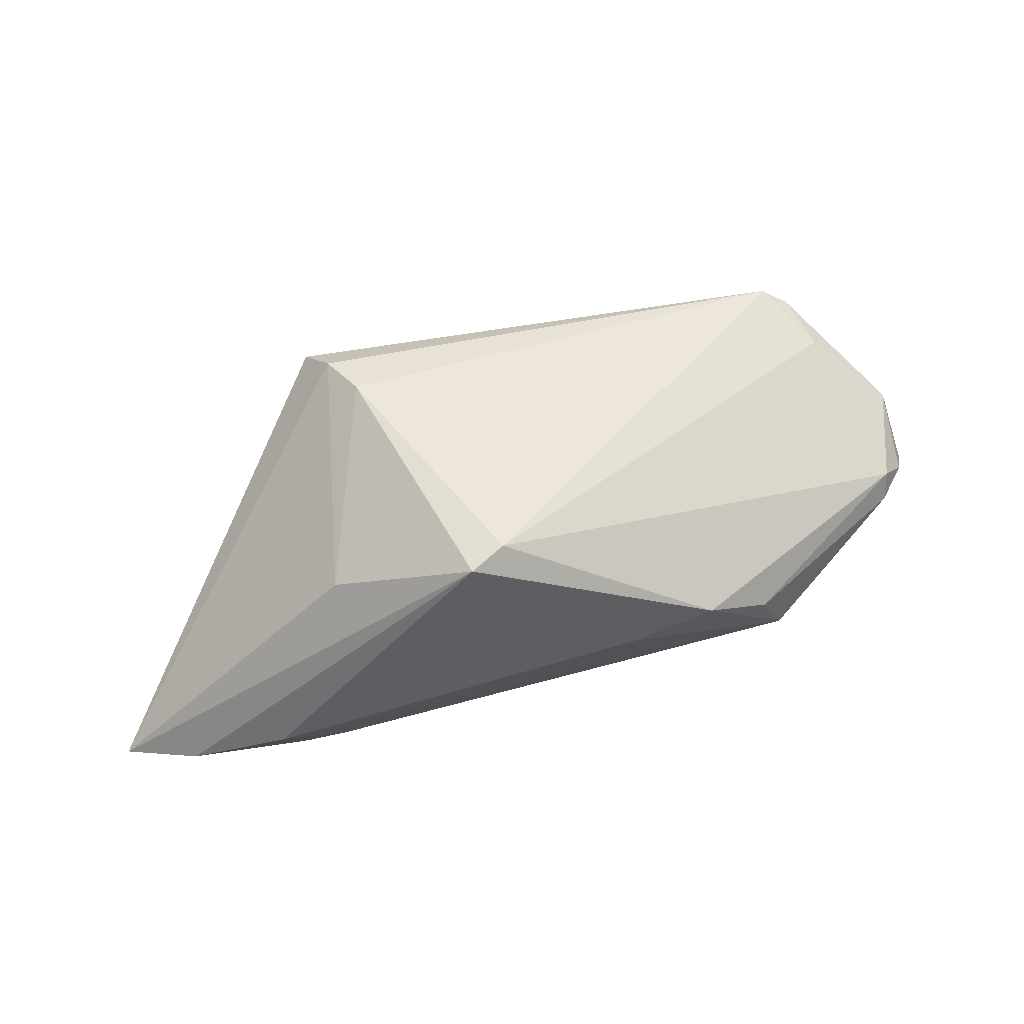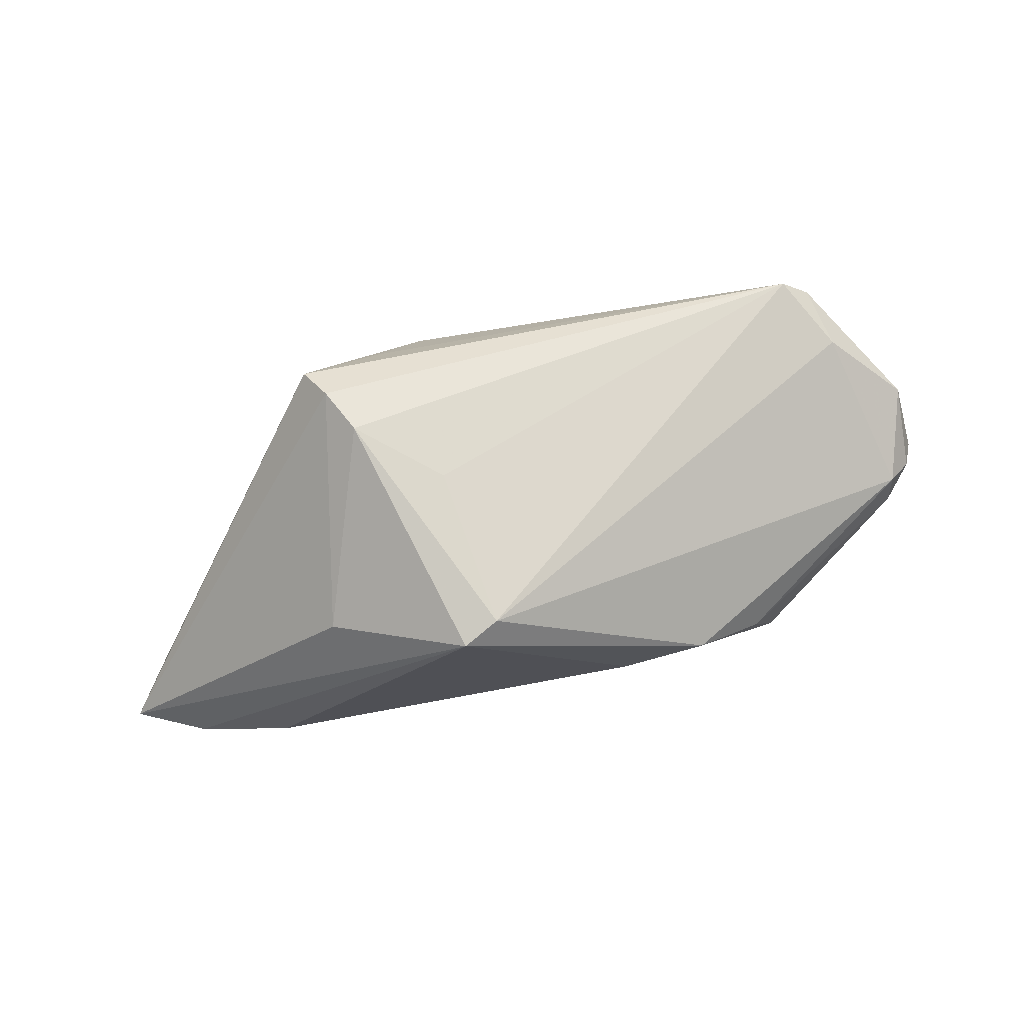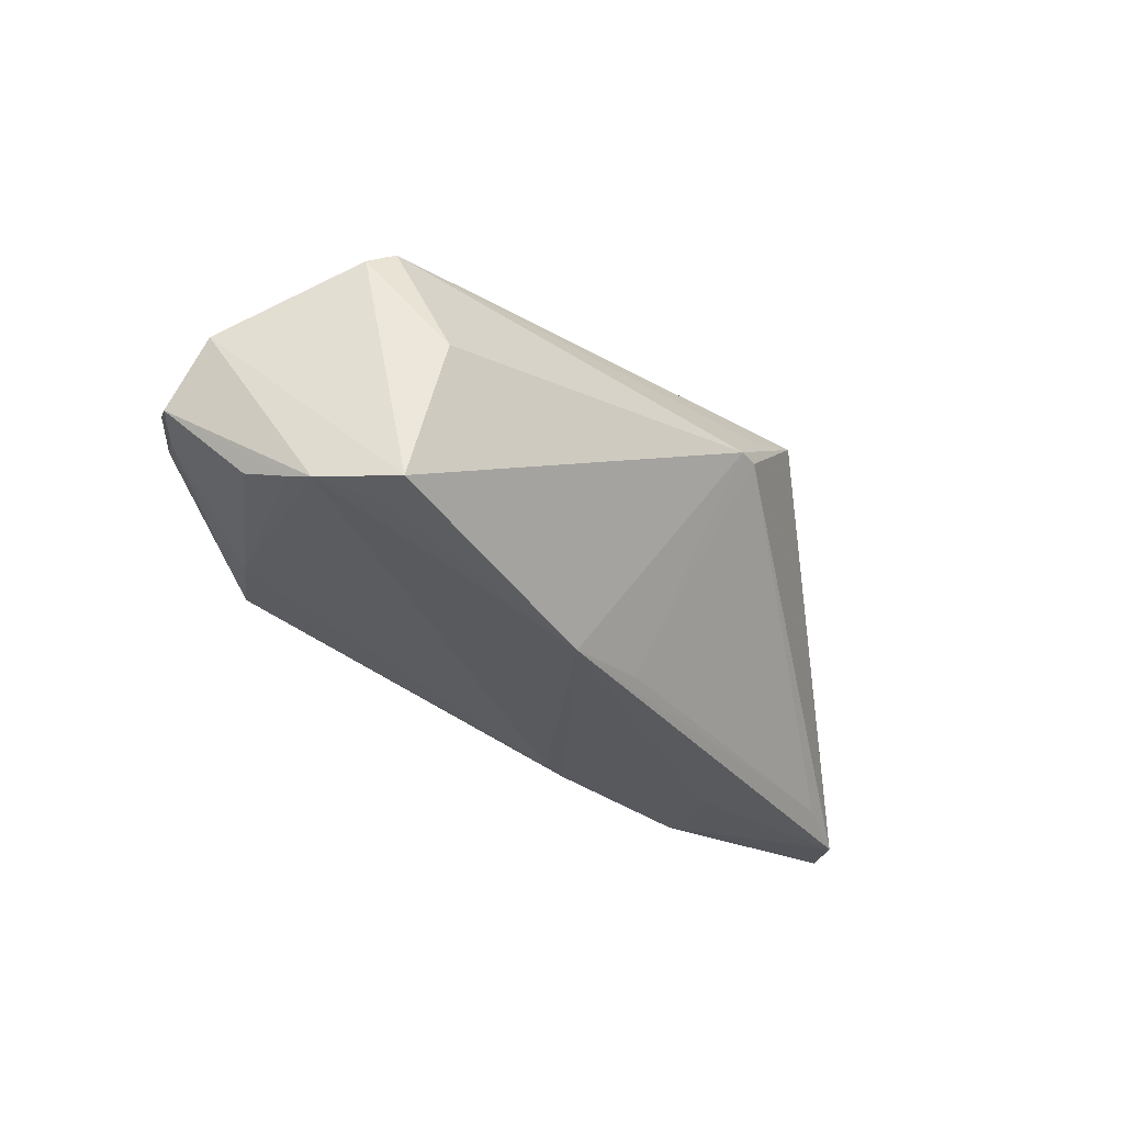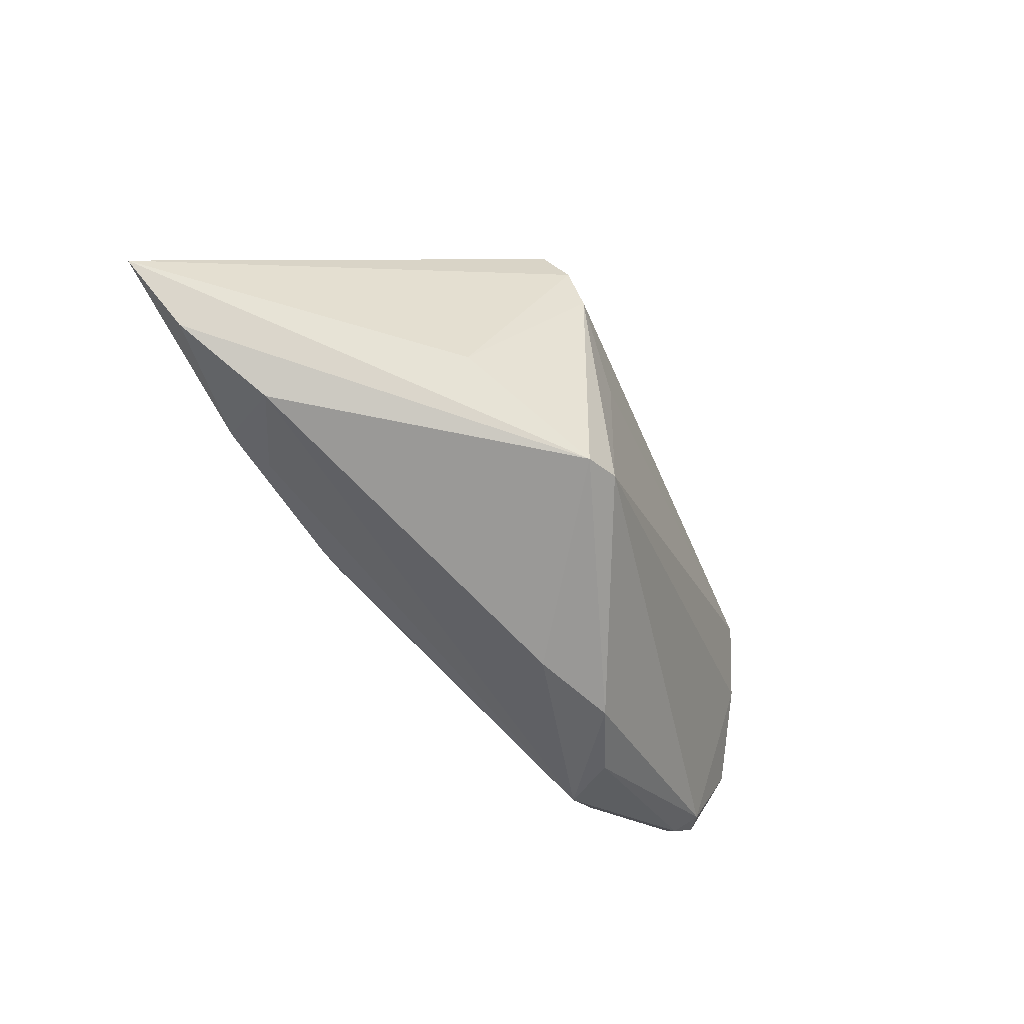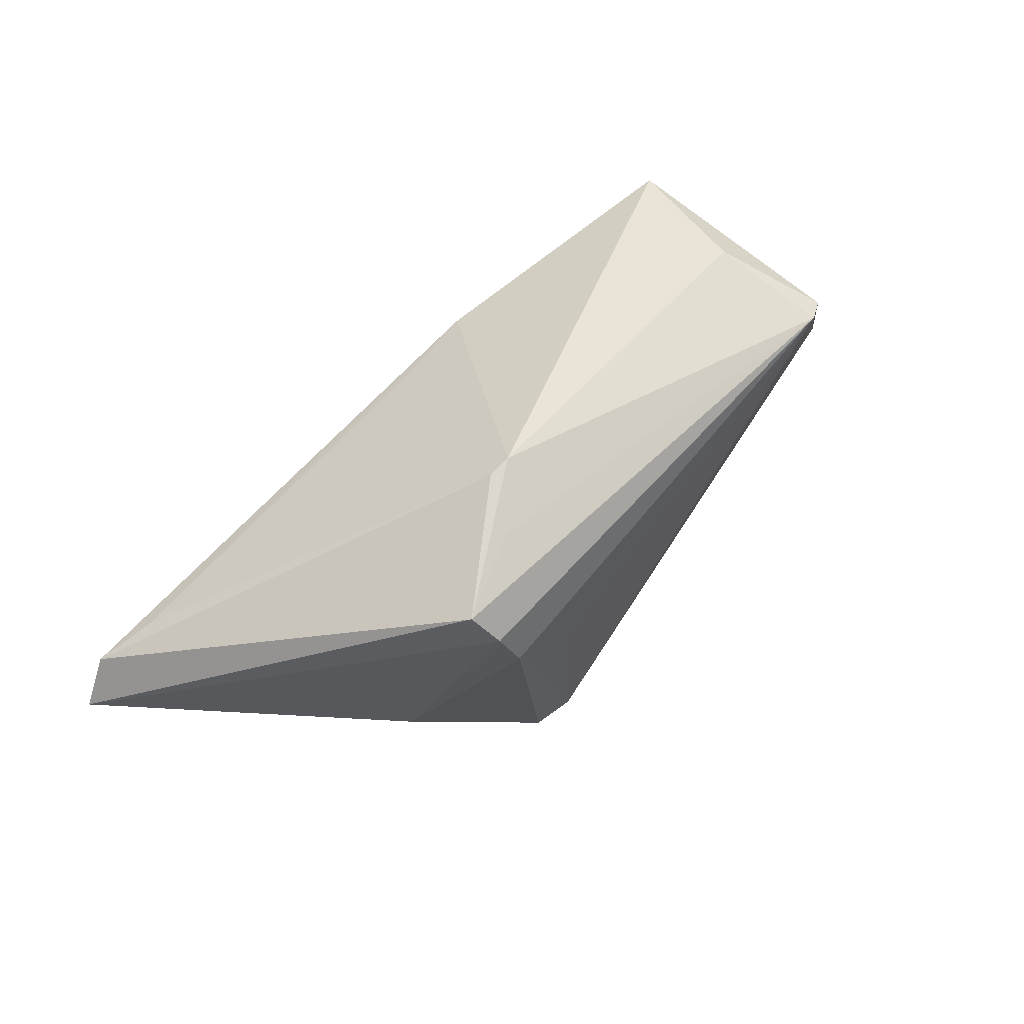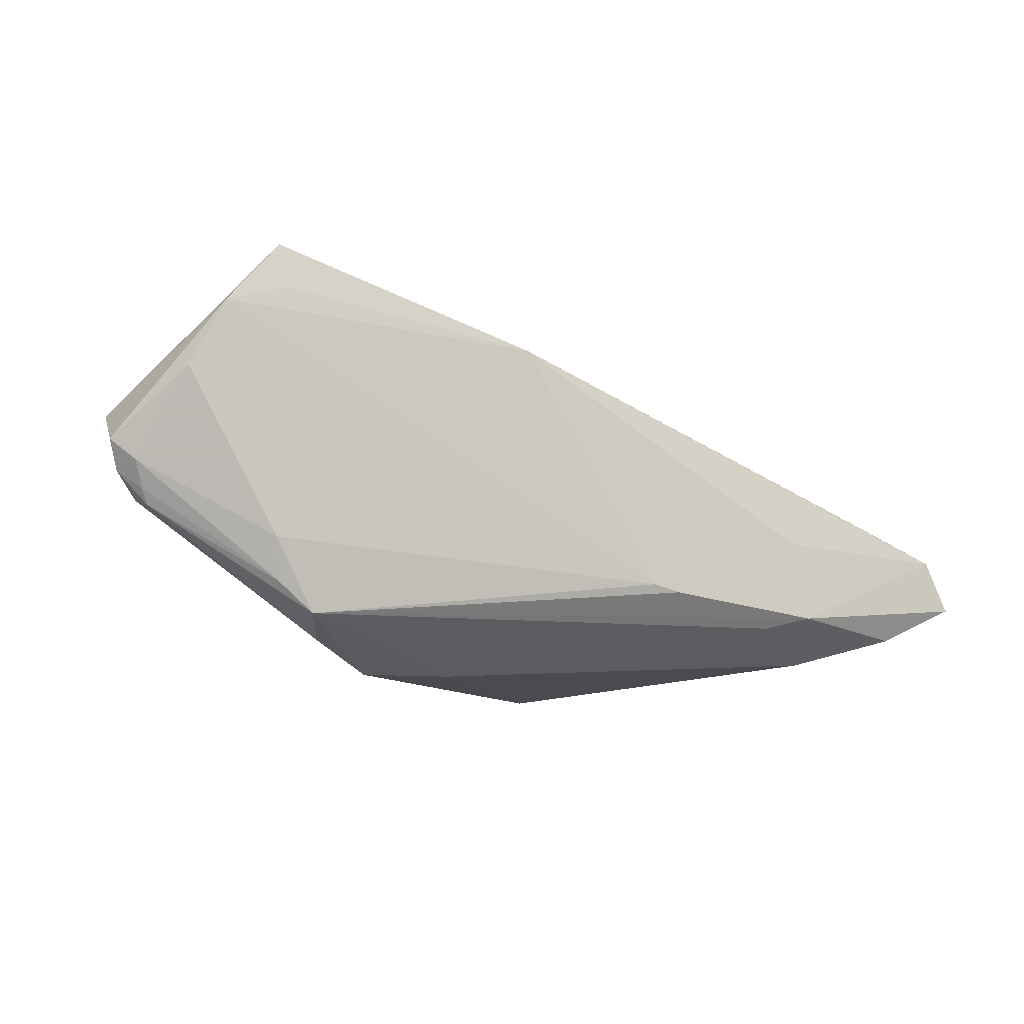
<metadata>
{"format":"obj","ext":"obj","renderer":"f3d","projection":"perspective","resolution":1024,"background":"white","views":[{"elev":49.3,"azim":-14.4,"up":"+Z"},{"elev":70.0,"azim":-12.2,"up":"+Z"},{"elev":-31.3,"azim":138.4,"up":"+Z"},{"elev":-64.5,"azim":-60.2,"up":"+Y"},{"elev":52.0,"azim":-42.8,"up":"+Y"},{"elev":-17.8,"azim":150.9,"up":"+Y"}]}
</metadata>
<code>
v -0.02858 0.01791 0.02098
v 0.05523 -0.001127 -0.002066
v -0.01316 -0.0009261 0.02233
v 0.05019 -0.007241 0.002078
v -0.05379 -0.01719 -0.01751
v 0.03922 0.01952 0.01636
v -0.005355 0.01118 -0.01938
v 0.04456 0.01087 0.01284
v 0.0455 0.01496 -0.01469
v 0.038 0.01765 -0.01606
v -0.01814 0.02097 0.01599
v -0.03245 -0.0181 -0.01797
v 0.01737 -0.02573 0.003597
v 0.0352 0.02488 0.002461
v -0.04157 -0.02102 -0.01223
v 0.03568 -0.01294 -0.009818
v -0.01735 -0.01537 -0.01953
v 0.04269 0.01846 0.01426
v -0.05166 -0.002195 -0.01872
v -0.0234 0.007402 0.0241
v -0.01185 0.02488 0.009414
v 0.02639 -0.02307 -0.001256
v -0.03145 -0.01465 0.01093
v -0.03552 -0.006445 -0.02094
v -0.0104 -0.02125 0.02036
v 0.04885 0.006618 -0.01161
v -0.01475 0.02403 0.009392
v -0.06301 -0.01225 -0.02004
v -0.02619 0.01339 0.02343
v 0.05358 -0.004577 -0.0003873
v -0.05917 -0.005958 -0.02094
v 0.04669 0.01194 -0.01365
v -0.01494 -0.02338 0.01912
v -0.03801 -0.01652 -0.02033
v 0.03934 0.02326 -0.01593
v 0.02977 -0.02158 -0.007941
v 0.00629 0.01367 -0.02094
v 0.05236 -0.003864 -0.003858
v 0.0344 -0.01787 -0.007539
v -0.01374 -0.01469 -0.0193
v 0.05079 -0.007072 -0.00232
v 0.04981 -0.008708 -0.001522
v 0.00685 -0.02551 9.296e-05
v 0.05373 0.004602 0.005715
f 28 1 31
f 25 13 4
f 33 13 25
f 25 20 33
f 33 20 23
f 33 23 28
f 43 15 36
f 36 13 43
f 43 33 15
f 13 33 43
f 36 15 12
f 38 26 2
f 9 44 2
f 35 44 9
f 28 23 29
f 23 20 29
f 29 1 28
f 29 6 1
f 20 6 29
f 18 44 35
f 8 6 25
f 44 18 8
f 8 18 6
f 25 4 8
f 8 4 44
f 3 20 25
f 25 6 3
f 3 6 20
f 28 31 34
f 34 12 15
f 36 12 34
f 37 9 40
f 37 31 19
f 37 21 35
f 22 13 36
f 22 4 13
f 2 44 30
f 44 4 30
f 30 38 2
f 5 33 28
f 15 33 5
f 28 34 5
f 5 34 15
f 2 26 32
f 32 9 2
f 1 6 11
f 11 21 1
f 6 21 11
f 35 21 14
f 14 21 6
f 14 18 35
f 6 18 14
f 1 21 27
f 27 31 1
f 19 31 27
f 35 9 10
f 10 37 35
f 9 37 10
f 17 37 40
f 34 37 17
f 17 40 36
f 36 34 17
f 24 34 31
f 31 37 24
f 24 37 34
f 42 22 36
f 4 22 42
f 42 30 4
f 36 39 42
f 16 32 26
f 16 39 36
f 36 40 16
f 26 38 16
f 38 39 16
f 40 9 16
f 9 32 16
f 21 37 7
f 7 27 21
f 7 37 19
f 19 27 7
f 41 39 38
f 41 42 39
f 38 30 41
f 30 42 41

</code>
